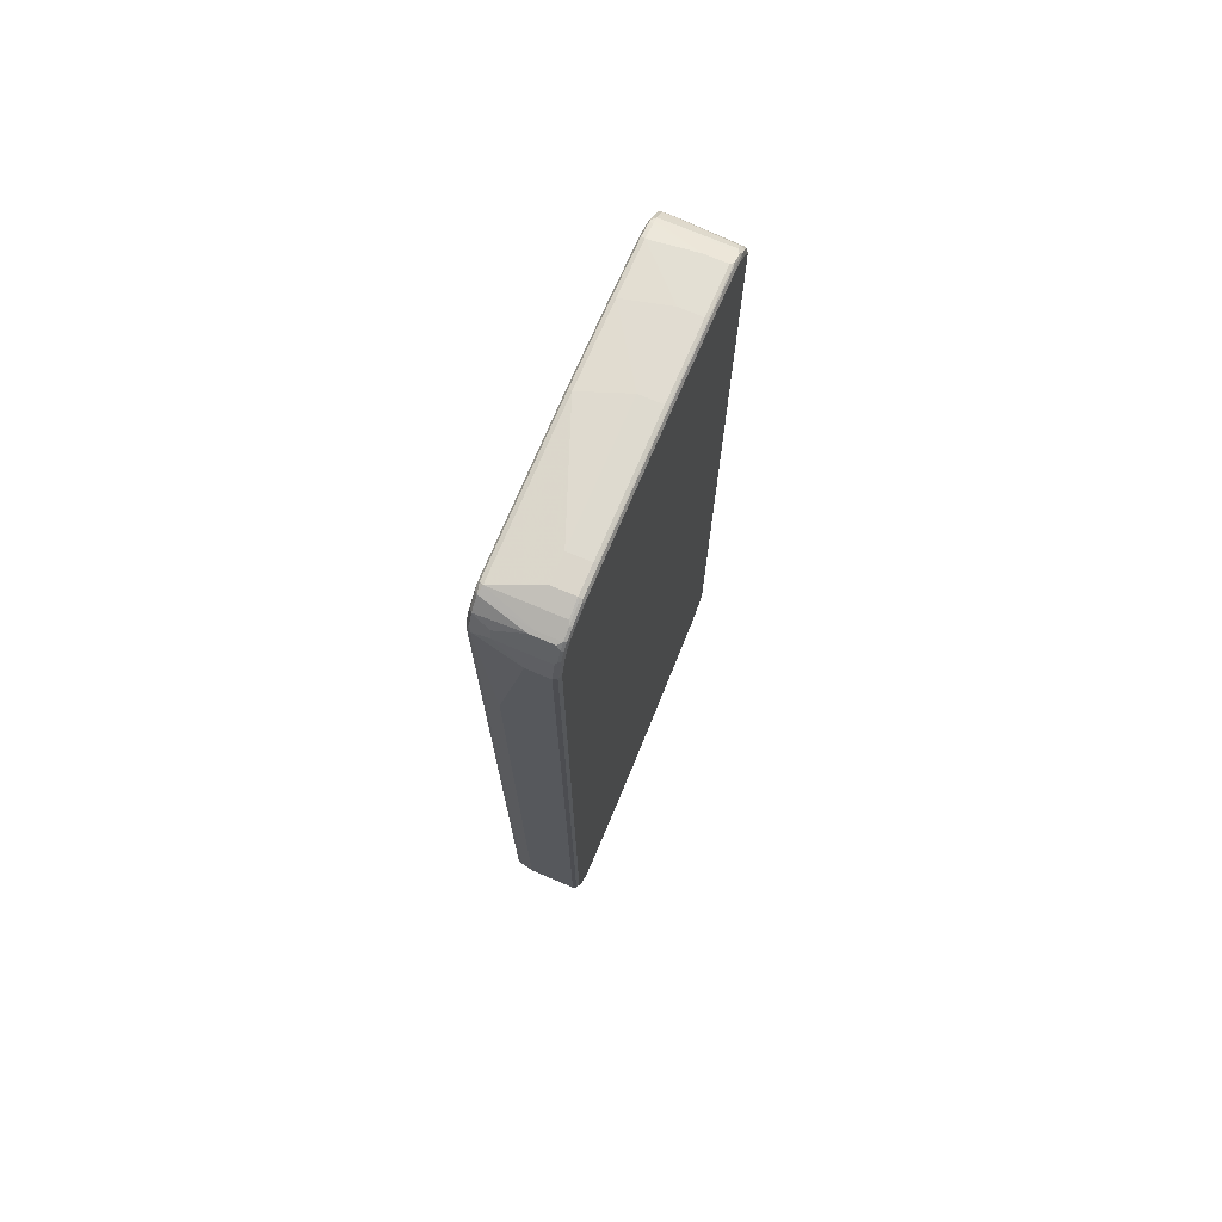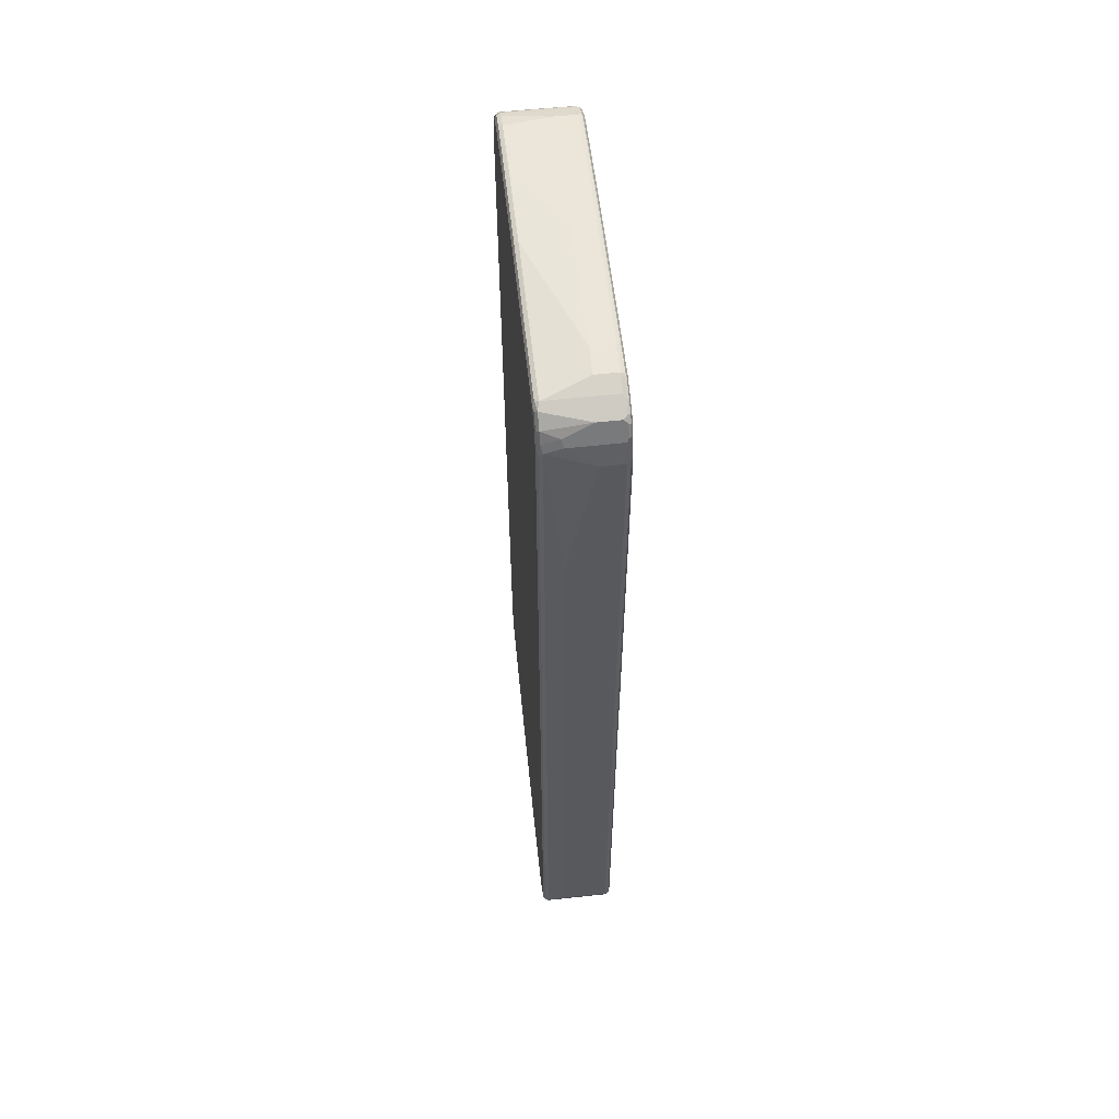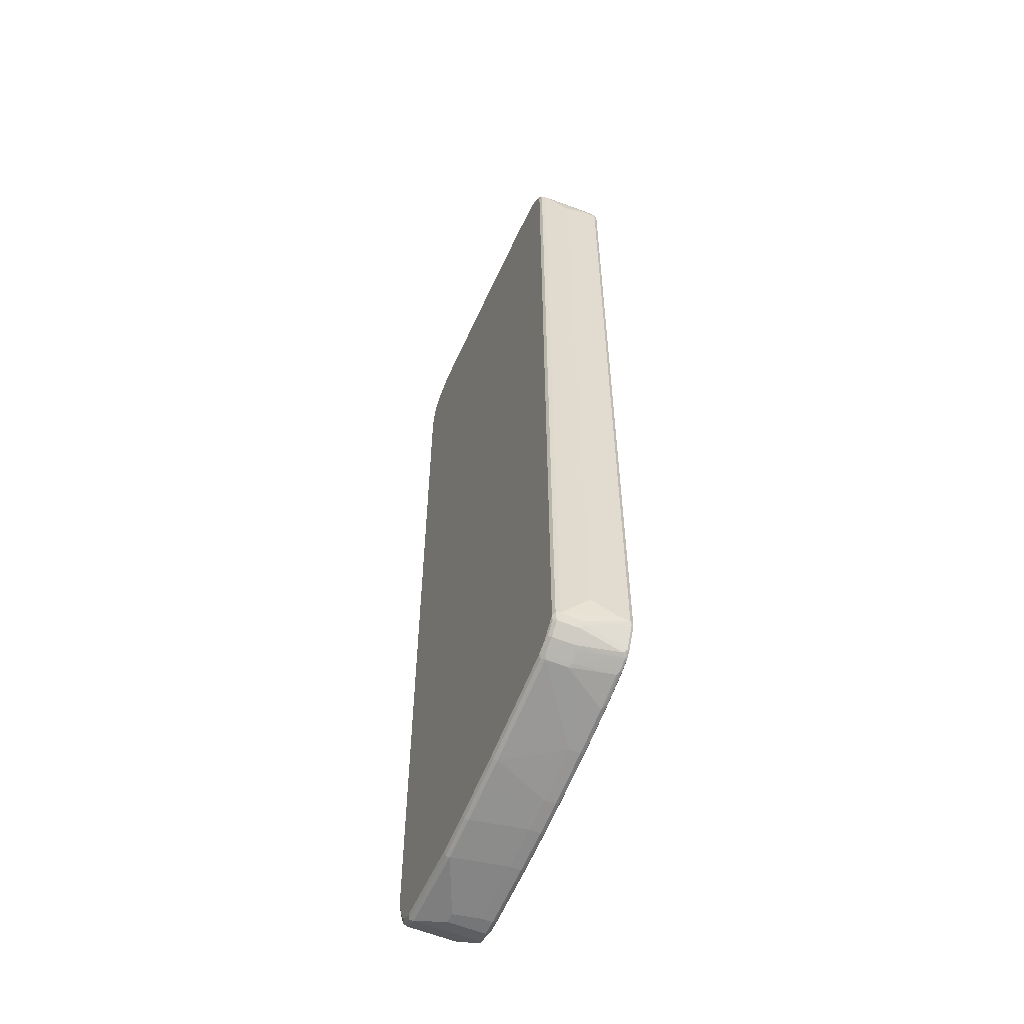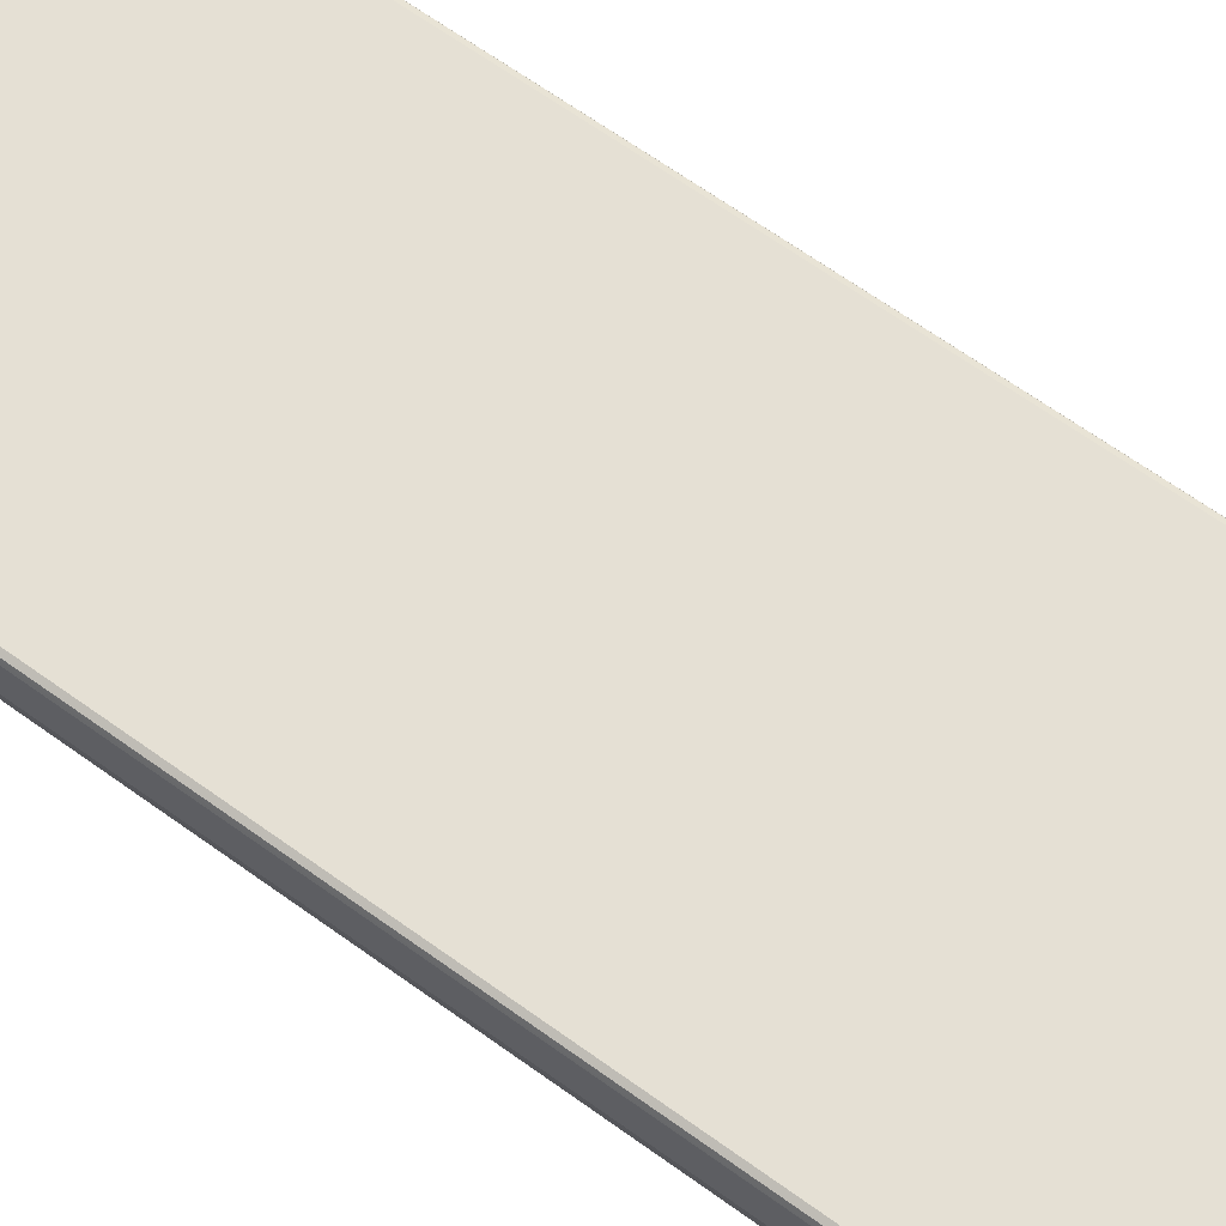
<metadata>
{"format":"obj","ext":"obj","renderer":"f3d","projection":"perspective","resolution":1024,"background":"white","views":[{"elev":73.5,"azim":112.9,"up":"+Y"},{"elev":59.1,"azim":83.7,"up":"+Y"},{"elev":-56.8,"azim":-113.5,"up":"+Y"},{"elev":65.4,"azim":-54.0,"up":"+Z"}]}
</metadata>
<code>
v -0.3478 -0.7772 0.0409
v -0.3478 -0.7772 0.06137
v -0.3478 -0.7568 -0.01022
v -0.3375 -0.808 -0.06137
v -0.3375 -0.808 -0.02045
v -0.3341 -0.8148 -0.01704
v -0.3443 -0.784 0.06477
v -0.3426 -0.7824 0.06903
v -0.3443 -0.7772 0.06818
v -0.3452 0.8336 0.06648
v -0.3478 0.8284 0.06137
v -0.3478 0.808 -0.01022
v -0.3341 -0.8045 -0.06818
v -0.3307 -0.8216 -0.06477
v -0.3375 0.8489 -0.06137
v -0.3307 -0.8216 -0.02386
v -0.3239 -0.8249 0.06477
v -0.3375 -0.7772 0.0716
v -0.3222 -0.8233 0.06903
v -0.3443 0.8284 0.06818
v -0.335 0.8642 0.06648
v -0.3375 0.859 0.06137
v -0.3478 0.8284 0.0409
v -0.3273 -0.808 -0.0716
v -0.3341 0.8522 -0.06818
v -0.3256 -0.8165 -0.06989
v -0.3154 -0.8268 -0.06989
v -0.3102 -0.8421 -0.06477
v -0.3375 0.859 0.0409
v -0.3205 0.883 -0.06137
v -0.3102 -0.8421 -0.02386
v -0.3205 -0.8318 0.05796
v -0.3136 -0.8353 0.06477
v -0.3171 -0.8181 0.0716
v -0.3375 0.8284 0.0716
v -0.3119 -0.8336 0.06903
v -0.3341 0.859 0.06818
v -0.3286 0.8693 0.06903
v -0.3307 0.8726 0.06137
v -0.3307 0.8726 0.0409
v -0.3068 -0.8284 -0.0716
v -0.3273 0.8489 -0.0716
v -0.3239 0.8726 -0.06818
v -0.3051 -0.8369 -0.06989
v -0.2846 -0.8472 -0.06989
v -0.2812 -0.854 -0.06648
v -0.2898 -0.8522 -0.06477
v -0.2761 -0.859 -0.06137
v -0.2829 -0.8557 -0.05796
v -0.3205 0.883 0.06137
v -0.3102 0.8931 -0.06137
v -0.3068 0.8911 -0.06903
v -0.3171 0.8808 -0.06903
v -0.3222 0.8769 -0.06648
v -0.2829 -0.8557 -0.01704
v -0.3034 -0.8454 -0.01704
v -0.2932 -0.8454 0.06477
v -0.3068 -0.8284 0.0716
v -0.3273 0.859 0.0716
v -0.2915 -0.8437 0.06903
v -0.3171 0.8693 0.0716
v -0.3081 0.8898 0.06903
v -0.2966 -0.8386 -0.0716
v -0.3171 0.8693 -0.0716
v -0.2761 -0.8489 -0.0716
v -0.2727 -0.8557 -0.06818
v -0.2761 -0.859 -0.02045
v -0.08177 -0.8999 -0.06137
v -0.1432 -0.8898 0.0409
v -0.3102 0.8931 0.06137
v -0.3017 0.8975 -0.06648
v -0.2812 0.9076 -0.06648
v -0.2863 0.9012 -0.06903
v -0.2761 0.8999 -0.0716
v -0.2966 0.8898 -0.0716
v -0.2863 -0.8489 0.06137
v -0.2625 -0.8557 0.06477
v -0.2863 -0.8386 0.0716
v -0.2608 -0.854 0.06903
v -0.2966 0.8898 0.0716
v -0.3 0.8966 0.06818
v -0.3043 0.8949 0.06648
v -0.08177 -0.8898 -0.0716
v -0.07836 -0.8966 -0.06818
v -0.225 -0.8693 0.06137
v -0.1432 -0.8898 0.06137
v -0.02042 -0.9102 -0.06137
v -0.04085 -0.9102 0.0409
v -0.3034 0.8966 0.06137
v -0.2761 0.9102 -0.02045
v -0.2761 0.9102 -0.06137
v -0.2761 0.9067 -0.06818
v -0.1892 0.918 -0.06648
v -0.1841 0.9102 -0.0716
v -0.2318 -0.8658 0.06477
v -0.2556 -0.8489 0.0716
v -0.2301 -0.8642 0.06903
v -0.225 -0.859 0.0716
v -0.2659 0.8999 0.0716
v -0.2693 0.9067 0.06818
v -0.2659 0.9102 0.06137
v -0.2966 0.8999 0.06137
v 0.04085 -0.9102 -0.0716
v 0.04432 -0.917 -0.06818
v -0.1892 -0.8745 0.06903
v -0.04085 -0.9102 0.06137
v -0.09205 -0.8966 0.06818
v -0.1432 -0.8863 0.06818
v -0.1483 -0.8846 0.06903
v 0.04085 -0.9204 -0.06137
v 0.02042 -0.9204 0.0409
v -0.1841 0.9204 -0.02045
v -0.1841 0.9204 -0.06137
v -0.1841 0.917 -0.06818
v -0.04085 0.9307 -0.06137
v -0.04602 0.9281 -0.06648
v -0.04085 0.9204 -0.0716
v -0.1841 -0.8693 0.0716
v -0.1636 0.9102 0.0716
v -0.167 0.917 0.06818
v -0.1636 0.9204 0.06137
v 0.1227 -0.9204 -0.0716
v 0.1261 -0.9272 -0.06818
v 0.1227 -0.9307 -0.06137
v 0.02042 -0.917 0.06818
v -0.04085 -0.9067 0.06818
v 0.02042 -0.9204 0.06137
v -0.04602 -0.9051 0.06903
v -0.09715 -0.8949 0.06903
v -0.1432 -0.8795 0.0716
v 0.1023 -0.9307 0.0409
v -0.04085 0.9307 -0.02045
v -0.04085 0.9272 -0.06818
v 0.2045 0.941 -0.06137
v 0.1994 0.9384 -0.06648
v 0.2045 0.9375 -0.06818
v 0.2045 0.9307 -0.0716
v -0.01021 0.9204 0.0716
v -0.01362 0.9272 0.06818
v -0.01021 0.9307 0.06137
v 0.2863 -0.9204 -0.0716
v 0.2898 -0.9272 -0.06818
v 0.2352 -0.941 -0.01022
v 0.225 -0.941 0.0409
v 0.2863 -0.9307 -0.06137
v 0.01532 -0.9154 0.06903
v 0.1023 -0.9307 0.06137
v 0.1023 -0.9272 0.06818
v -0.04085 -0.8999 0.0716
v -0.09205 -0.8898 0.0716
v 0.02042 -0.9102 0.0716
v 0.2045 0.941 -0.02045
v 0.2556 0.941 -0.06137
v 0.2556 0.9375 -0.06818
v 0.2608 0.9358 -0.06903
v 0.2556 0.9307 -0.0716
v 0.2863 0.9204 0.0716
v 0.2829 0.9272 0.06818
v 0.2863 0.9307 0.06137
v 0.3068 -0.9102 -0.0716
v 0.294 -0.9255 -0.06648
v 0.3102 -0.917 -0.06818
v 0.2556 -0.941 -0.01022
v 0.225 -0.941 0.06137
v 0.2863 -0.9307 0.06137
v 0.3145 -0.9154 -0.06648
v 0.3136 -0.917 -0.06137
v 0.3119 -0.918 0.0358
v 0.09715 -0.9255 0.06903
v 0.225 -0.9375 0.06818
v 0.1023 -0.9204 0.0716
v 0.2556 0.941 -0.02045
v 0.2863 0.9307 -0.06137
v 0.2625 0.9375 -0.06477
v 0.2915 0.9255 -0.06903
v 0.2863 0.9204 -0.0716
v 0.2966 0.9102 0.0716
v 0.3051 0.9086 0.06989
v 0.2949 0.9187 0.06989
v 0.2915 0.9255 0.06648
v 0.3 0.9239 0.06477
v 0.3136 0.917 -0.02386
v 0.3171 -0.8999 -0.0716
v 0.3183 -0.9102 -0.06903
v 0.2556 -0.941 0.06137
v 0.2608 -0.9384 0.06648
v 0.3 -0.9239 0.06137
v 0.2915 -0.9281 0.06648
v 0.3205 -0.9135 -0.06137
v 0.3205 -0.9135 0.03068
v 0.2199 -0.9358 0.06903
v 0.2556 -0.9375 0.06818
v 0.225 -0.9307 0.0716
v 0.2932 0.9272 -0.06477
v 0.3136 0.917 -0.06477
v 0.3119 0.9154 -0.06903
v 0.3068 0.9102 -0.0716
v 0.3171 0.8898 0.0716
v 0.3154 0.8983 0.06989
v 0.3205 0.9034 0.06477
v 0.3205 0.9135 -0.01704
v 0.3273 -0.8795 -0.0716
v 0.3247 -0.9051 -0.06648
v 0.3286 -0.8898 -0.06903
v 0.335 -0.8846 -0.06648
v 0.2863 -0.9272 0.06818
v 0.2966 -0.9216 0.06903
v 0.3205 -0.9034 0.06137
v 0.3068 -0.9115 0.06903
v 0.3307 -0.8931 0.06137
v 0.2556 -0.9307 0.0716
v 0.3205 0.9135 -0.05796
v 0.3239 0.9067 -0.06477
v 0.3222 0.9051 -0.06903
v 0.3171 0.8999 -0.0716
v 0.3273 0.8693 0.0716
v 0.3222 0.8949 0.06648
v 0.3307 0.883 0.06477
v 0.3307 0.8931 0.03409
v 0.3375 -0.8489 -0.0716
v 0.3341 -0.8795 -0.06818
v 0.3452 -0.854 -0.06648
v 0.3478 -0.8489 -0.06137
v 0.3375 -0.8795 -0.06137
v 0.3375 -0.8795 0.06137
v 0.2863 -0.9204 0.0716
v 0.3273 -0.8911 0.06903
v 0.3171 -0.8898 0.0716
v 0.2966 -0.9102 0.0716
v 0.3324 -0.8872 0.06648
v 0.3341 0.8863 -0.06477
v 0.3324 0.8846 -0.06903
v 0.3273 0.8795 -0.0716
v 0.3341 0.8658 0.06818
v 0.3324 0.8745 0.06648
v 0.3273 -0.8795 0.0716
v 0.3375 0.8693 0.06137
v 0.3375 0.8795 0.03068
v 0.3443 -0.8489 -0.06818
v 0.3375 0.8386 -0.0716
v 0.3443 0.8386 -0.06818
v 0.3478 0.8386 -0.06137
v 0.3478 -0.8489 0.03068
v 0.3341 -0.883 0.06818
v 0.3375 0.8795 -0.06137
v 0.3426 0.8437 -0.06903
v 0.3478 0.5523 0.03068
v 0.3478 0.8386 -0.02045
f 1 2 11
f 145 167 168
f 145 166 167
f 145 162 166
f 145 161 162
f 145 185 163
f 145 165 185
f 143 164 144
f 143 185 164
f 143 163 185
f 142 162 161
f 142 161 145
f 141 162 142
f 145 168 165
f 141 160 162
f 140 159 172
f 139 159 140
f 139 158 159
f 138 158 139
f 138 157 158
f 137 155 156
f 136 155 137
f 136 154 155
f 135 154 136
f 135 153 154
f 134 153 135
f 134 172 153
f 140 172 152
f 146 169 171
f 146 171 151
f 147 164 170
f 164 186 170
f 164 185 186
f 162 184 166
f 160 184 162
f 160 183 184
f 159 195 173
f 159 182 195
f 159 181 182
f 159 180 181
f 158 180 159
f 157 180 158
f 157 181 180
f 157 179 181
f 157 178 179
f 157 177 178
f 155 176 156
f 155 175 176
f 155 194 175
f 155 174 194
f 153 155 154
f 153 174 155
f 153 173 174
f 153 159 173
f 153 172 159
f 148 191 169
f 148 170 191
f 147 170 148
f 134 152 172
f 132 140 152
f 131 164 147
f 131 144 164
f 114 116 133
f 112 115 113
f 112 132 115
f 112 121 132
f 111 147 127
f 111 131 147
f 110 131 111
f 110 124 131
f 109 150 130
f 109 129 150
f 107 126 128
f 107 109 108
f 107 129 109
f 107 128 129
f 106 127 125
f 106 126 107
f 106 125 126
f 105 130 118
f 105 109 130
f 104 124 110
f 104 123 124
f 103 123 104
f 103 122 123
f 101 121 112
f 101 120 121
f 100 120 101
f 99 120 100
f 115 132 152
f 165 168 187
f 115 152 134
f 116 134 135
f 128 151 149
f 128 146 151
f 128 150 129
f 128 149 150
f 125 169 146
f 125 148 169
f 125 147 148
f 125 127 147
f 125 128 126
f 125 146 128
f 124 163 143
f 124 145 163
f 124 144 131
f 124 143 144
f 123 145 124
f 123 142 145
f 122 142 123
f 122 141 142
f 121 140 132
f 120 140 121
f 120 139 140
f 119 139 120
f 119 138 139
f 117 136 137
f 117 133 136
f 116 136 133
f 116 135 136
f 115 134 116
f 99 119 120
f 165 187 188
f 165 186 185
f 216 244 234
f 216 236 244
f 216 234 235
f 214 233 215
f 214 232 233
f 213 232 214
f 213 231 232
f 210 230 227
f 210 225 230
f 209 229 226
f 209 228 229
f 209 227 228
f 218 235 237
f 208 227 209
f 207 209 226
f 206 207 226
f 205 225 210
f 205 224 225
f 205 223 224
f 205 222 223
f 205 239 222
f 205 221 239
f 204 221 205
f 202 221 204
f 202 239 221
f 202 220 239
f 208 210 227
f 218 237 238
f 218 238 219
f 220 240 246
f 238 248 242
f 237 248 238
f 237 247 248
f 234 237 235
f 232 240 233
f 232 246 240
f 232 242 246
f 231 242 232
f 231 245 242
f 227 236 228
f 227 244 236
f 227 230 244
f 225 234 244
f 225 237 234
f 225 247 237
f 225 243 247
f 225 244 230
f 223 247 243
f 223 248 247
f 223 242 248
f 223 225 224
f 223 243 225
f 222 242 223
f 222 241 242
f 222 239 241
f 220 241 239
f 220 246 241
f 201 213 212
f 201 231 213
f 201 245 231
f 201 238 245
f 184 203 189
f 183 204 184
f 183 202 204
f 182 212 195
f 182 201 212
f 181 200 201
f 181 201 182
f 178 181 179
f 178 200 181
f 178 199 200
f 178 198 199
f 177 198 178
f 175 195 196
f 175 194 195
f 175 197 176
f 175 196 197
f 173 195 194
f 173 194 174
f 170 192 191
f 170 186 192
f 169 193 171
f 169 191 193
f 168 190 187
f 168 189 190
f 167 189 168
f 166 184 189
f 166 189 167
f 184 204 205
f 165 188 186
f 184 205 203
f 186 206 192
f 201 219 238
f 200 219 201
f 200 218 219
f 200 235 218
f 200 217 235
f 198 200 199
f 198 217 200
f 198 235 217
f 198 216 235
f 196 215 197
f 196 214 215
f 195 214 196
f 195 213 214
f 195 212 213
f 192 226 211
f 192 206 226
f 191 211 193
f 191 192 211
f 190 210 208
f 190 205 210
f 189 205 190
f 189 203 205
f 188 207 206
f 187 209 207
f 187 208 209
f 187 190 208
f 187 207 188
f 186 188 206
f 97 118 98
f 97 105 118
f 94 133 117
f 21 39 40
f 21 38 39
f 20 59 37
f 20 35 59
f 19 58 34
f 19 36 58
f 18 59 35
f 18 61 59
f 18 80 61
f 18 99 80
f 18 119 99
f 18 138 119
f 21 40 29
f 18 157 138
f 18 198 177
f 18 216 198
f 18 236 216
f 18 228 236
f 18 229 228
f 18 226 229
f 18 211 226
f 18 193 211
f 18 171 193
f 18 151 171
f 18 149 151
f 18 150 149
f 18 177 157
f 21 29 22
f 21 37 38
f 24 41 27
f 27 41 44
f 25 64 42
f 25 43 64
f 24 63 41
f 24 65 63
f 24 83 65
f 24 103 83
f 24 122 103
f 24 141 122
f 24 160 141
f 24 183 160
f 24 202 183
f 24 220 202
f 24 240 220
f 24 233 240
f 24 215 233
f 24 197 215
f 24 176 197
f 24 156 176
f 24 137 156
f 24 117 137
f 24 94 117
f 24 74 94
f 24 75 74
f 24 64 75
f 24 42 64
f 24 27 26
f 18 130 150
f 18 118 130
f 18 98 118
f 18 96 98
f 8 35 20
f 8 18 35
f 7 19 8
f 7 17 19
f 6 17 7
f 6 32 17
f 6 16 32
f 4 25 13
f 4 15 25
f 4 6 5
f 4 16 6
f 4 14 16
f 4 13 14
f 3 15 4
f 3 12 15
f 2 10 11
f 2 9 10
f 2 8 9
f 2 7 8
f 2 6 7
f 2 5 6
f 1 5 2
f 1 4 5
f 1 3 4
f 1 12 3
f 1 23 12
f 1 11 23
f 8 20 9
f 27 44 28
f 8 19 34
f 9 20 10
f 18 78 96
f 18 58 78
f 18 34 58
f 17 36 19
f 17 33 36
f 17 32 33
f 16 31 32
f 15 43 25
f 15 30 43
f 15 40 30
f 15 29 40
f 15 23 29
f 14 31 16
f 14 28 31
f 14 27 28
f 14 26 27
f 14 24 26
f 13 42 24
f 13 25 42
f 13 24 14
f 12 23 15
f 11 29 23
f 11 22 29
f 11 21 22
f 10 21 11
f 10 37 21
f 10 20 37
f 8 34 18
f 28 45 46
f 28 46 47
f 28 47 48
f 79 98 96
f 79 97 98
f 78 79 96
f 77 85 95
f 77 97 79
f 77 95 97
f 76 85 77
f 74 114 94
f 74 92 114
f 73 92 74
f 72 114 92
f 72 93 114
f 72 91 93
f 72 92 73
f 71 91 72
f 71 90 91
f 71 89 90
f 70 89 71
f 70 82 89
f 69 106 86
f 69 88 106
f 68 88 69
f 68 87 88
f 68 84 87
f 67 86 85
f 67 85 76
f 65 84 66
f 80 99 100
f 65 83 84
f 80 100 81
f 81 101 102
f 94 114 133
f 93 116 114
f 93 115 116
f 93 113 115
f 91 113 93
f 90 102 101
f 90 113 91
f 90 112 113
f 90 101 112
f 89 102 90
f 88 127 106
f 88 111 127
f 87 111 88
f 87 110 111
f 87 104 110
f 86 109 105
f 86 108 109
f 86 107 108
f 86 106 107
f 85 86 105
f 85 97 95
f 85 105 97
f 84 104 87
f 84 103 104
f 83 103 84
f 82 102 89
f 81 102 82
f 81 100 101
f 238 242 245
f 62 82 70
f 62 80 81
f 38 50 39
f 38 62 50
f 38 80 62
f 38 61 80
f 38 59 61
f 37 59 38
f 36 78 58
f 36 60 78
f 33 60 36
f 33 57 60
f 33 55 57
f 33 56 55
f 31 33 32
f 31 56 33
f 31 55 56
f 30 54 43
f 30 53 54
f 30 52 53
f 30 51 52
f 30 70 51
f 30 50 70
f 30 39 50
f 30 40 39
f 28 44 45
f 28 55 31
f 28 49 55
f 28 48 49
f 41 63 44
f 62 81 82
f 43 54 53
f 44 63 65
f 60 79 78
f 57 79 60
f 57 77 79
f 57 76 77
f 55 76 57
f 55 67 76
f 52 64 53
f 52 75 64
f 52 74 75
f 52 73 74
f 52 72 73
f 52 71 72
f 51 71 52
f 51 70 71
f 50 62 70
f 48 86 67
f 48 69 86
f 48 68 69
f 48 84 68
f 48 66 84
f 48 55 49
f 48 67 55
f 46 48 47
f 46 66 48
f 46 65 66
f 45 65 46
f 44 65 45
f 43 53 64
f 241 246 242

</code>
